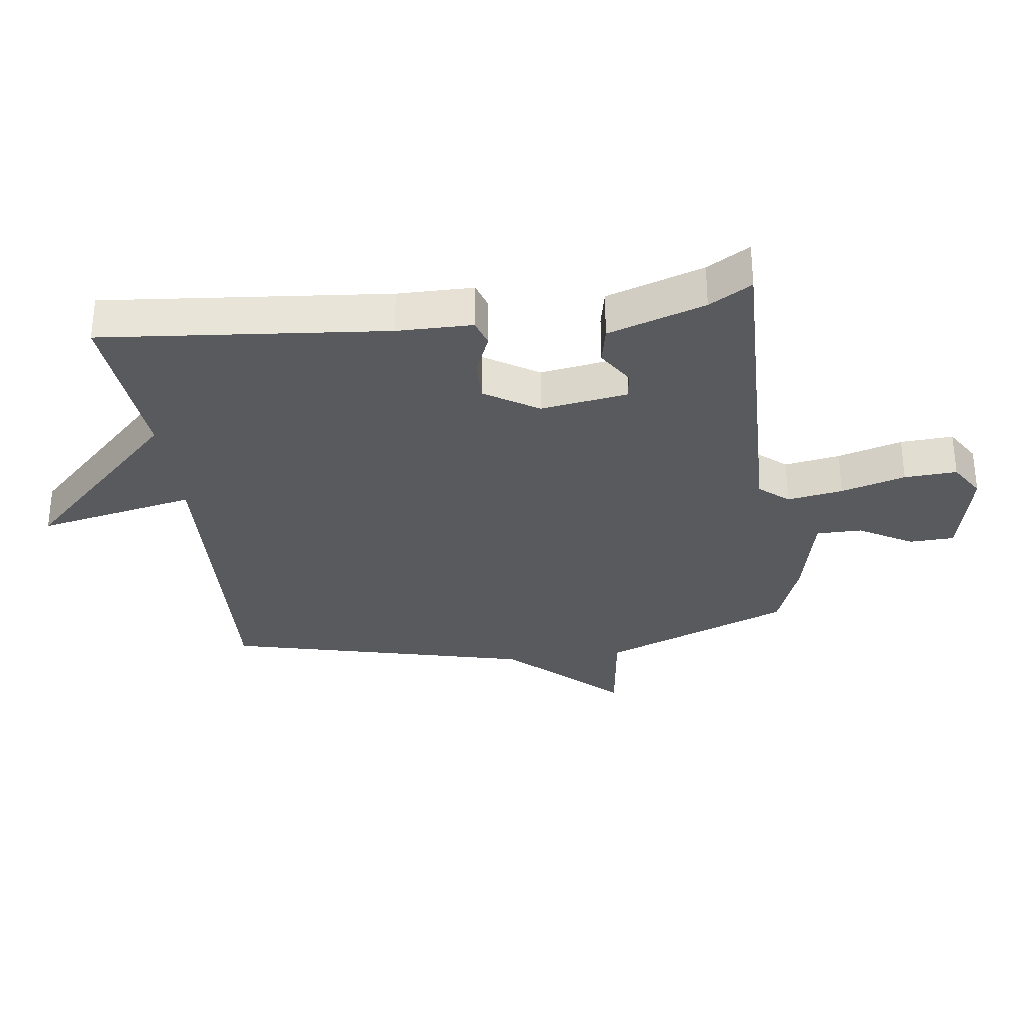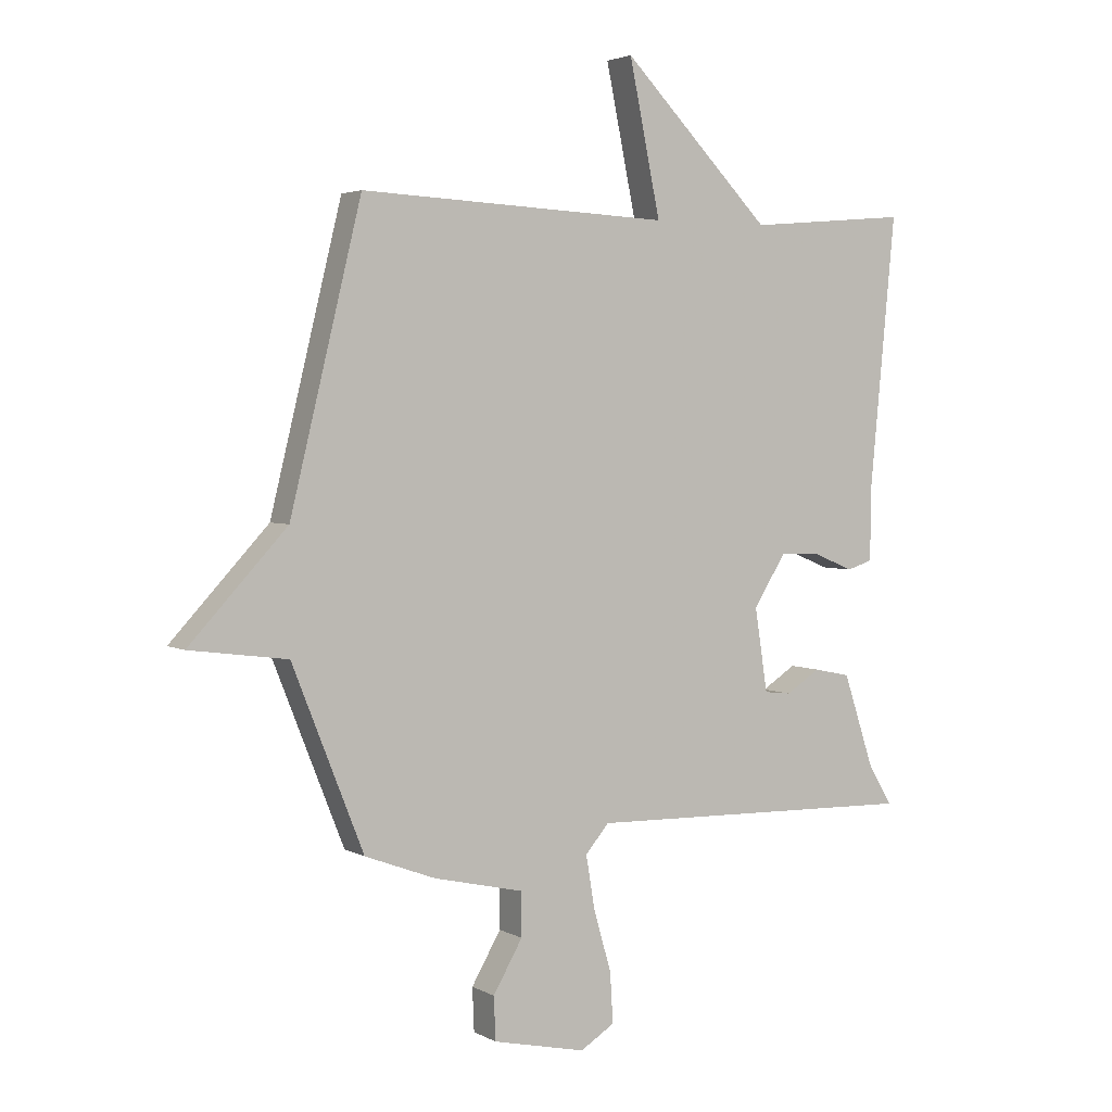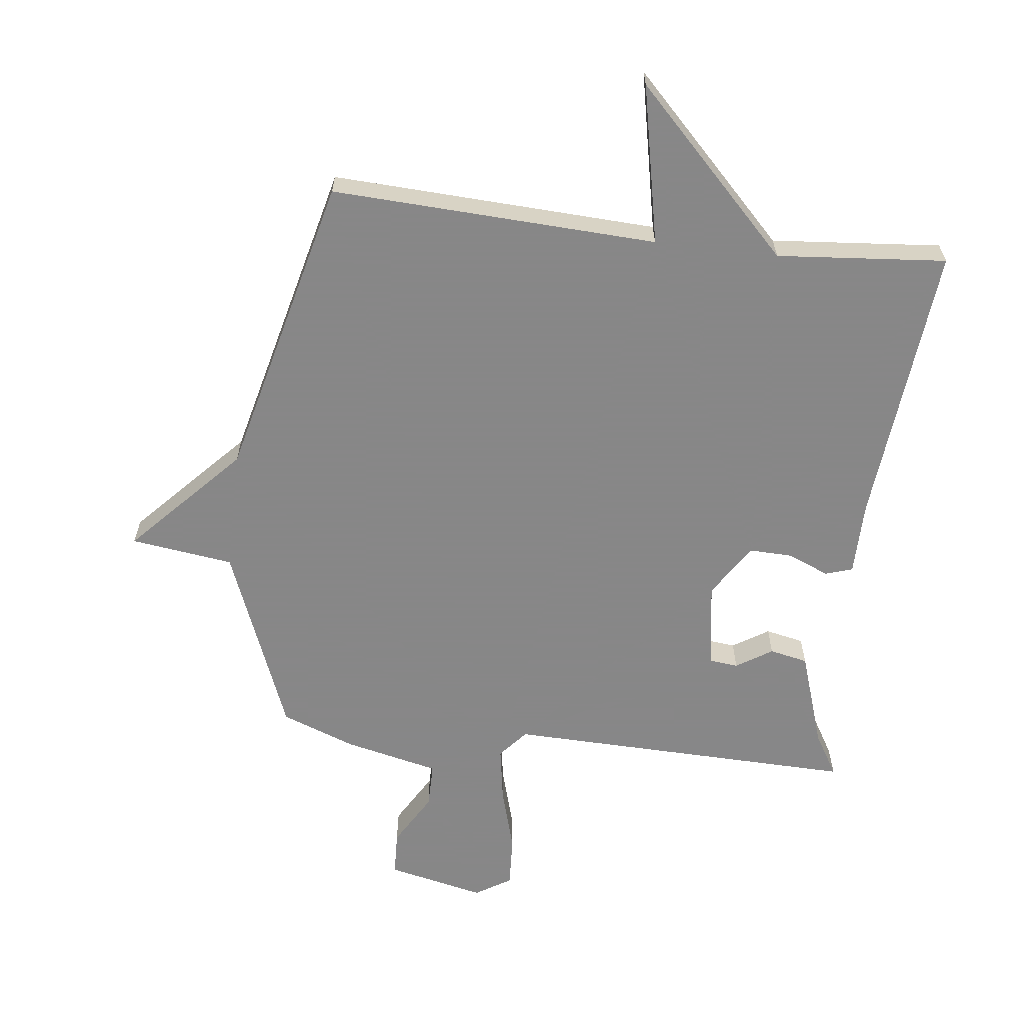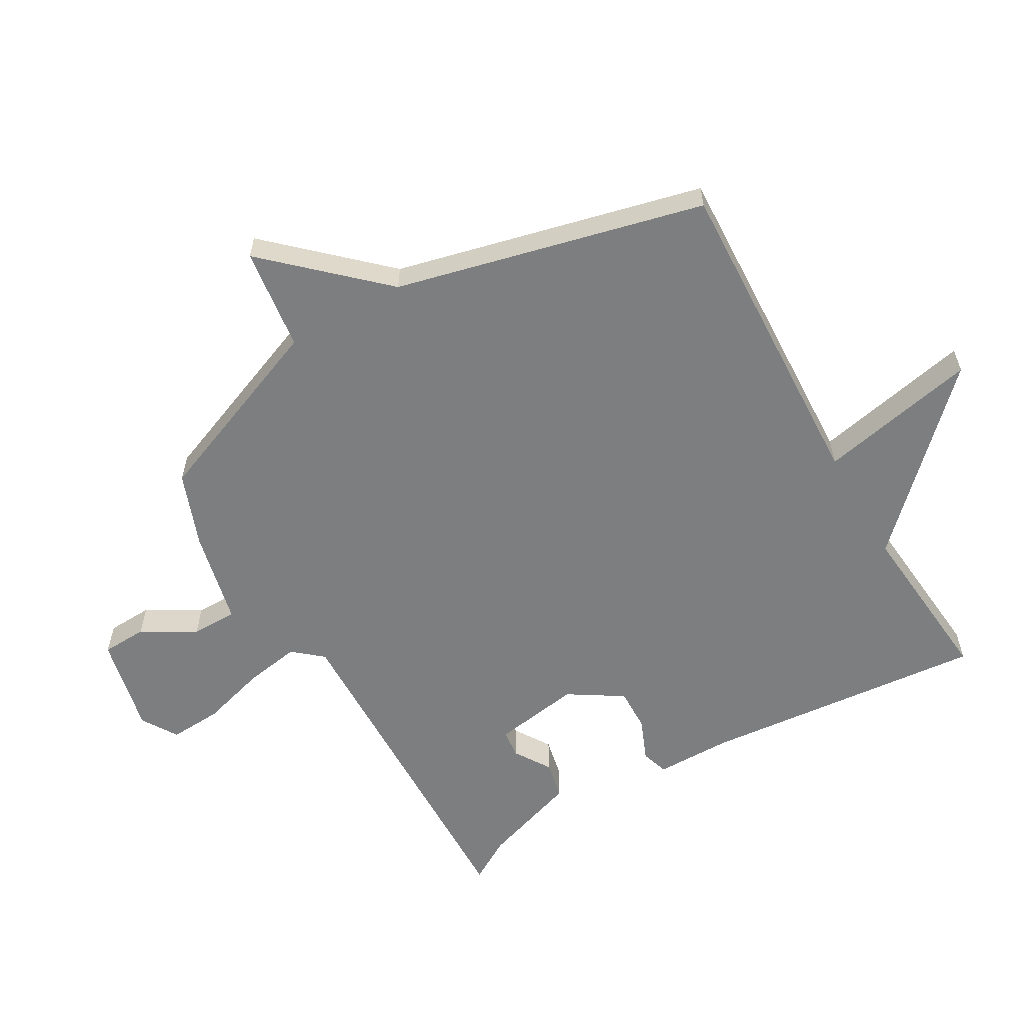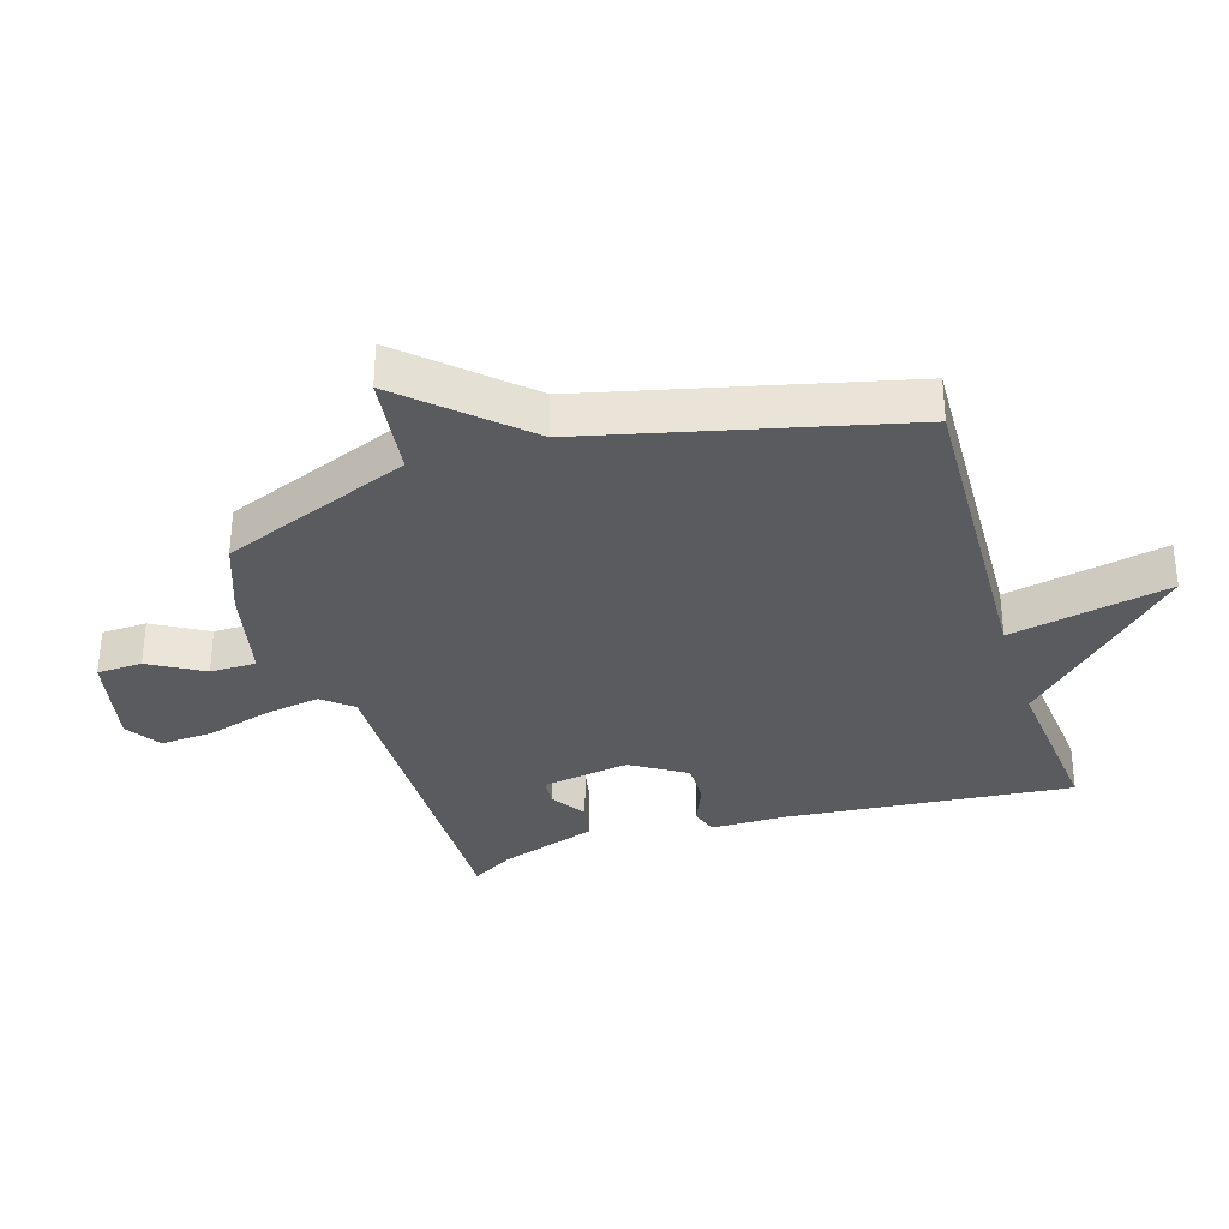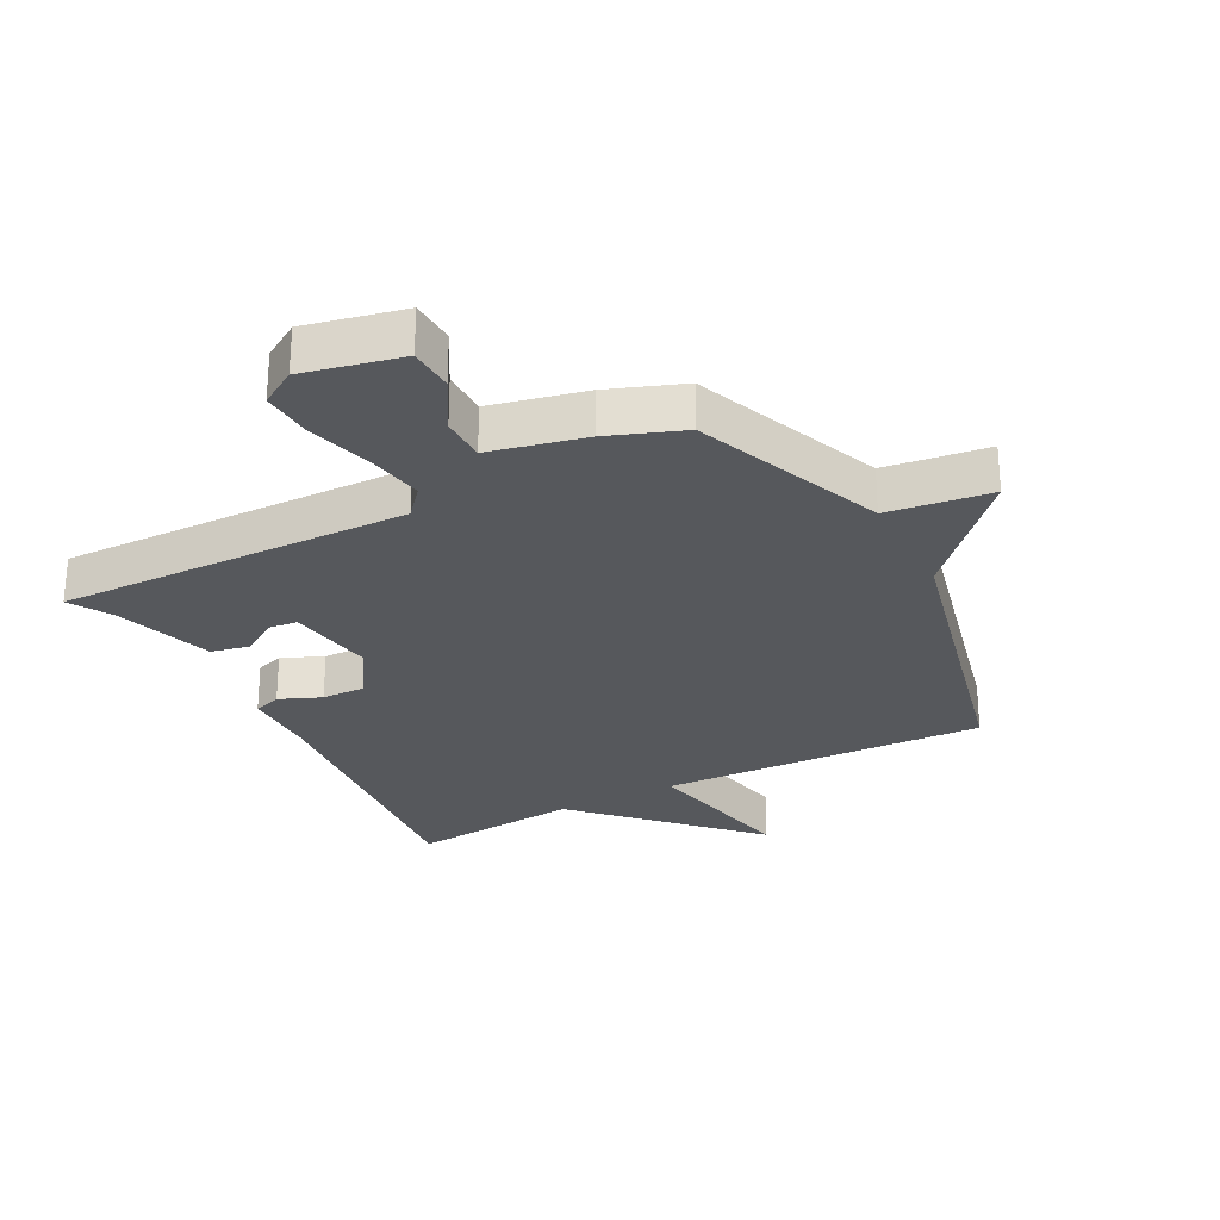
<metadata>
{"format":"obj","ext":"obj","renderer":"f3d","projection":"perspective","resolution":1024,"background":"white","views":[{"elev":-31.4,"azim":97.6,"up":"+Y"},{"elev":3.3,"azim":-30.6,"up":"+Z"},{"elev":-62.6,"azim":-6.8,"up":"+Y"},{"elev":-59.3,"azim":-60.0,"up":"+Y"},{"elev":-33.0,"azim":-72.5,"up":"+Y"},{"elev":-27.7,"azim":-152.2,"up":"+Y"}]}
</metadata>
<code>
v 0.5 0.07 -0.5
v -0.068 0.07 -0.486
v -0.108 0.07 -0.533
v -0.093 0.07 -0.623
v -0.063 0.07 -0.727
v -0.058 0.07 -0.812
v -0.116 0.07 -0.848
v -0.274 0.07 -0.813
v -0.277 0.07 -0.74
v -0.227 0.07 -0.654
v -0.227 0.07 -0.58
v -0.38 0.07 -0.545
v -0.5 0.07 -0.5
v -0.621 0.07 -0.195
v -0.787 0.07 -0.173
v -0.621 0.07 0.005
v -0.5 0.07 0.5
v 0.026 0.07 0.476
v -0.027 0.07 0.733
v 0.226 0.07 0.476
v 0.5 0.07 0.5
v 0.456 0.07 0.041
v 0.455 0.07 -0.081
v 0.411 0.07 -0.095
v 0.344 0.07 -0.067
v 0.274 0.07 -0.065
v 0.219 0.07 -0.152
v 0.241 0.07 -0.293
v 0.287 0.07 -0.298
v 0.345 0.07 -0.261
v 0.407 0.07 -0.274
v 0.459 0.07 -0.431
v 0.5 0 -0.5
v -0.068 0 -0.486
v -0.108 0 -0.533
v -0.093 0 -0.623
v -0.063 0 -0.727
v -0.058 0 -0.812
v -0.116 0 -0.848
v -0.274 0 -0.813
v -0.277 0 -0.74
v -0.227 0 -0.654
v -0.227 0 -0.58
v -0.38 0 -0.545
v -0.5 0 -0.5
v -0.621 0 -0.195
v -0.787 0 -0.173
v -0.621 0 0.005
v -0.5 0 0.5
v 0.026 0 0.476
v -0.027 0 0.733
v 0.226 0 0.476
v 0.5 0 0.5
v 0.456 0 0.041
v 0.455 0 -0.081
v 0.411 0 -0.095
v 0.344 0 -0.067
v 0.274 0 -0.065
v 0.219 0 -0.152
v 0.241 0 -0.293
v 0.287 0 -0.298
v 0.345 0 -0.261
v 0.407 0 -0.274
v 0.459 0 -0.431
f 29 30 31 32
f 32 1 2
f 29 32 2
f 28 29 2
f 27 28 2
f 26 27 2
f 22 23 24 25
f 22 25 26
f 21 22 26
f 20 21 26
f 18 19 20 26
f 26 2 3
f 18 26 3
f 17 18 3
f 16 17 3
f 14 15 16
f 14 16 3
f 13 14 3
f 12 13 3
f 11 12 3
f 8 9 10
f 7 8 10
f 6 7 10
f 5 6 10
f 4 5 10
f 3 4 10 11
f 64 63 62 61
f 34 33 64
f 34 64 61
f 34 61 60
f 34 60 59
f 34 59 58
f 57 56 55 54
f 58 57 54
f 58 54 53
f 58 53 52
f 58 52 51 50
f 35 34 58
f 35 58 50
f 35 50 49
f 35 49 48
f 48 47 46
f 35 48 46
f 35 46 45
f 35 45 44
f 35 44 43
f 42 41 40
f 42 40 39
f 42 39 38
f 42 38 37
f 42 37 36
f 43 42 36 35
f 1 33 34 2
f 2 34 35 3
f 3 35 36 4
f 4 36 37 5
f 5 37 38 6
f 6 38 39 7
f 7 39 40 8
f 8 40 41 9
f 9 41 42 10
f 10 42 43 11
f 11 43 44 12
f 12 44 45 13
f 13 45 46 14
f 14 46 47 15
f 15 47 48 16
f 16 48 49 17
f 17 49 50 18
f 18 50 51 19
f 19 51 52 20
f 20 52 53 21
f 21 53 54 22
f 22 54 55 23
f 23 55 56 24
f 24 56 57 25
f 25 57 58 26
f 26 58 59 27
f 27 59 60 28
f 28 60 61 29
f 29 61 62 30
f 30 62 63 31
f 31 63 64 32
f 32 64 33 1

</code>
